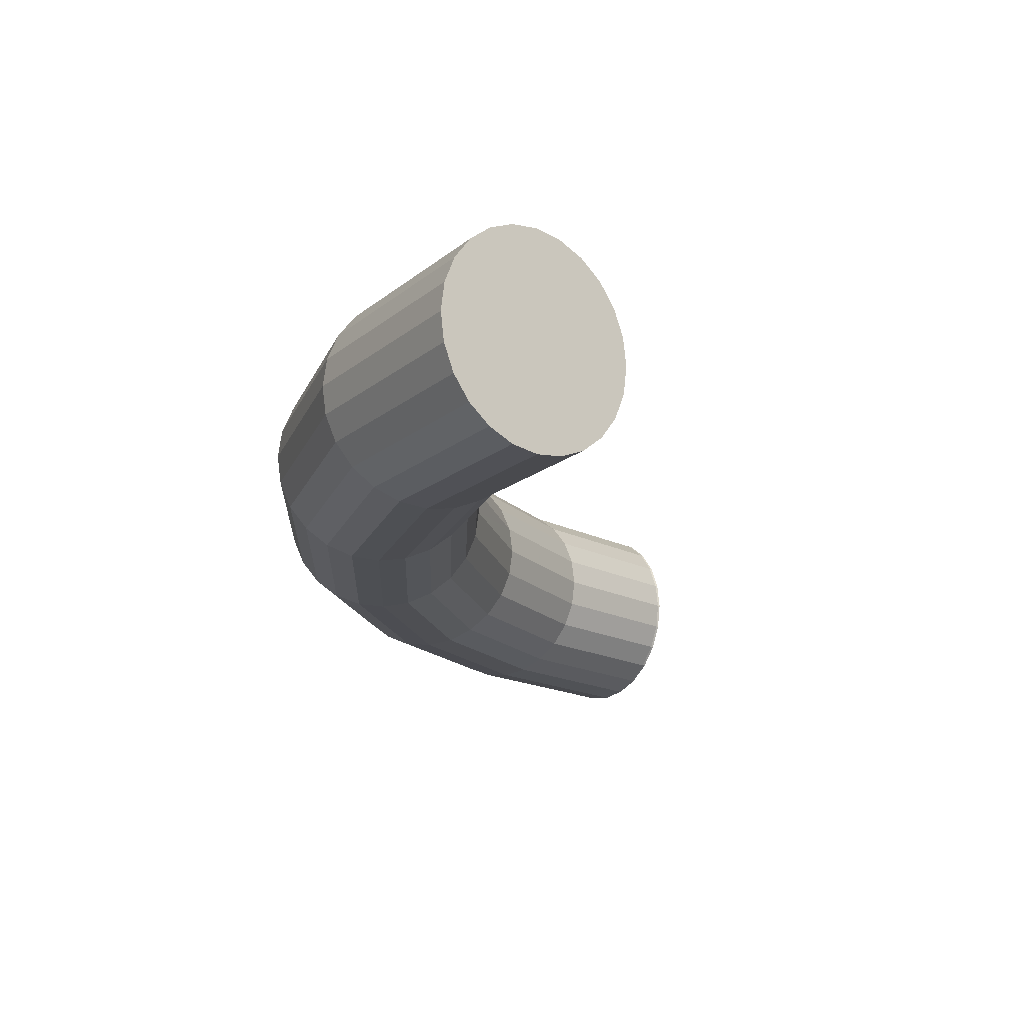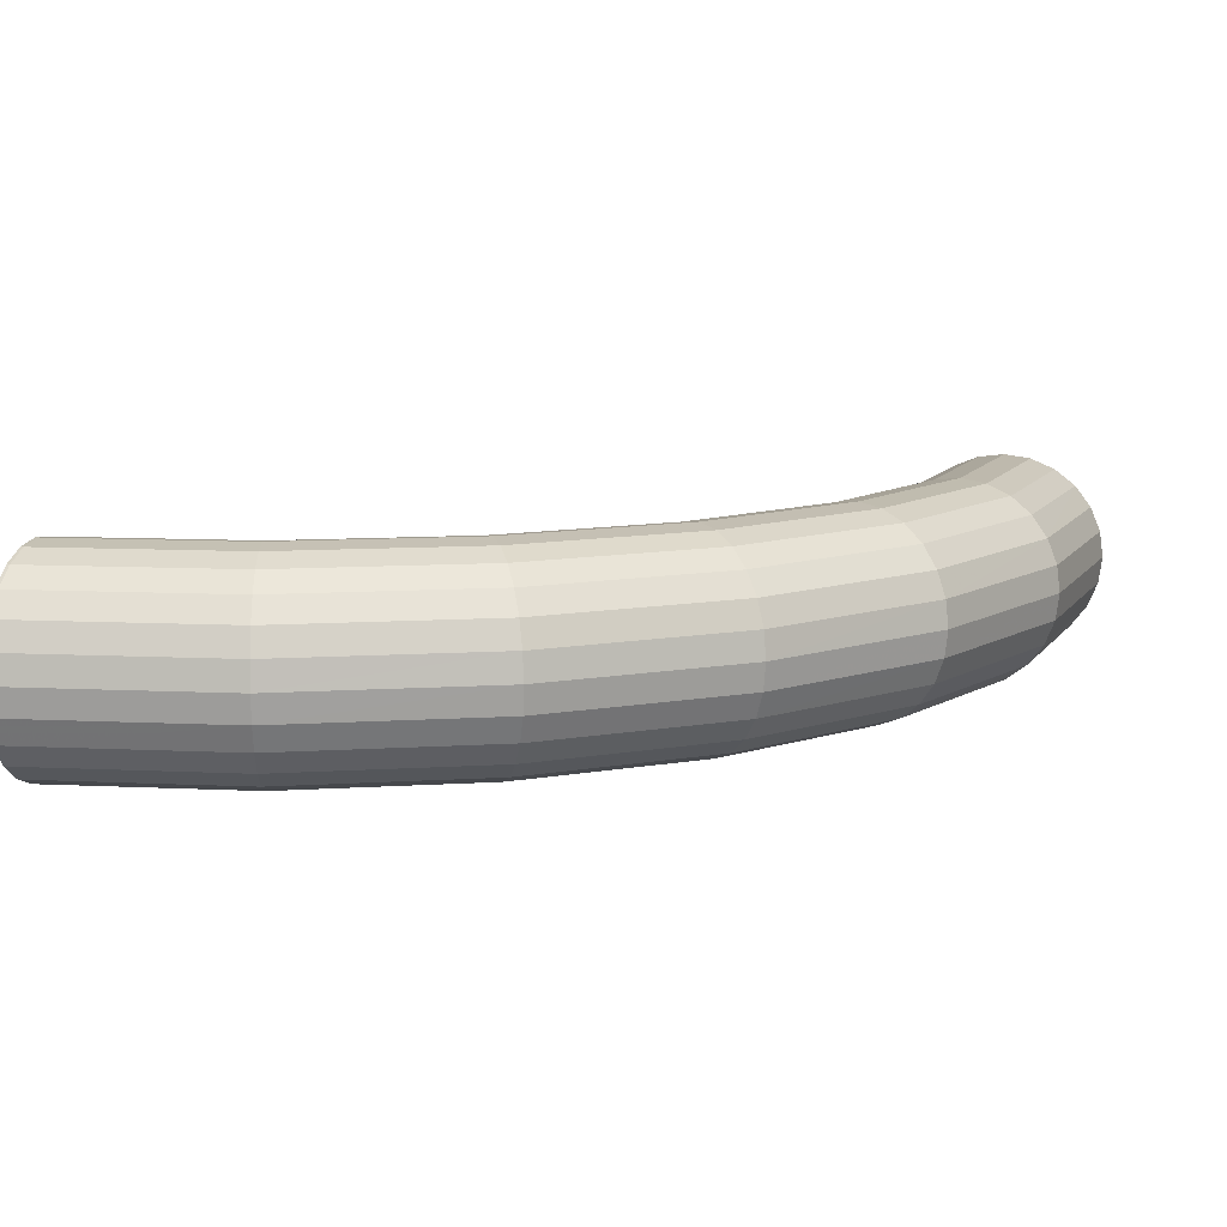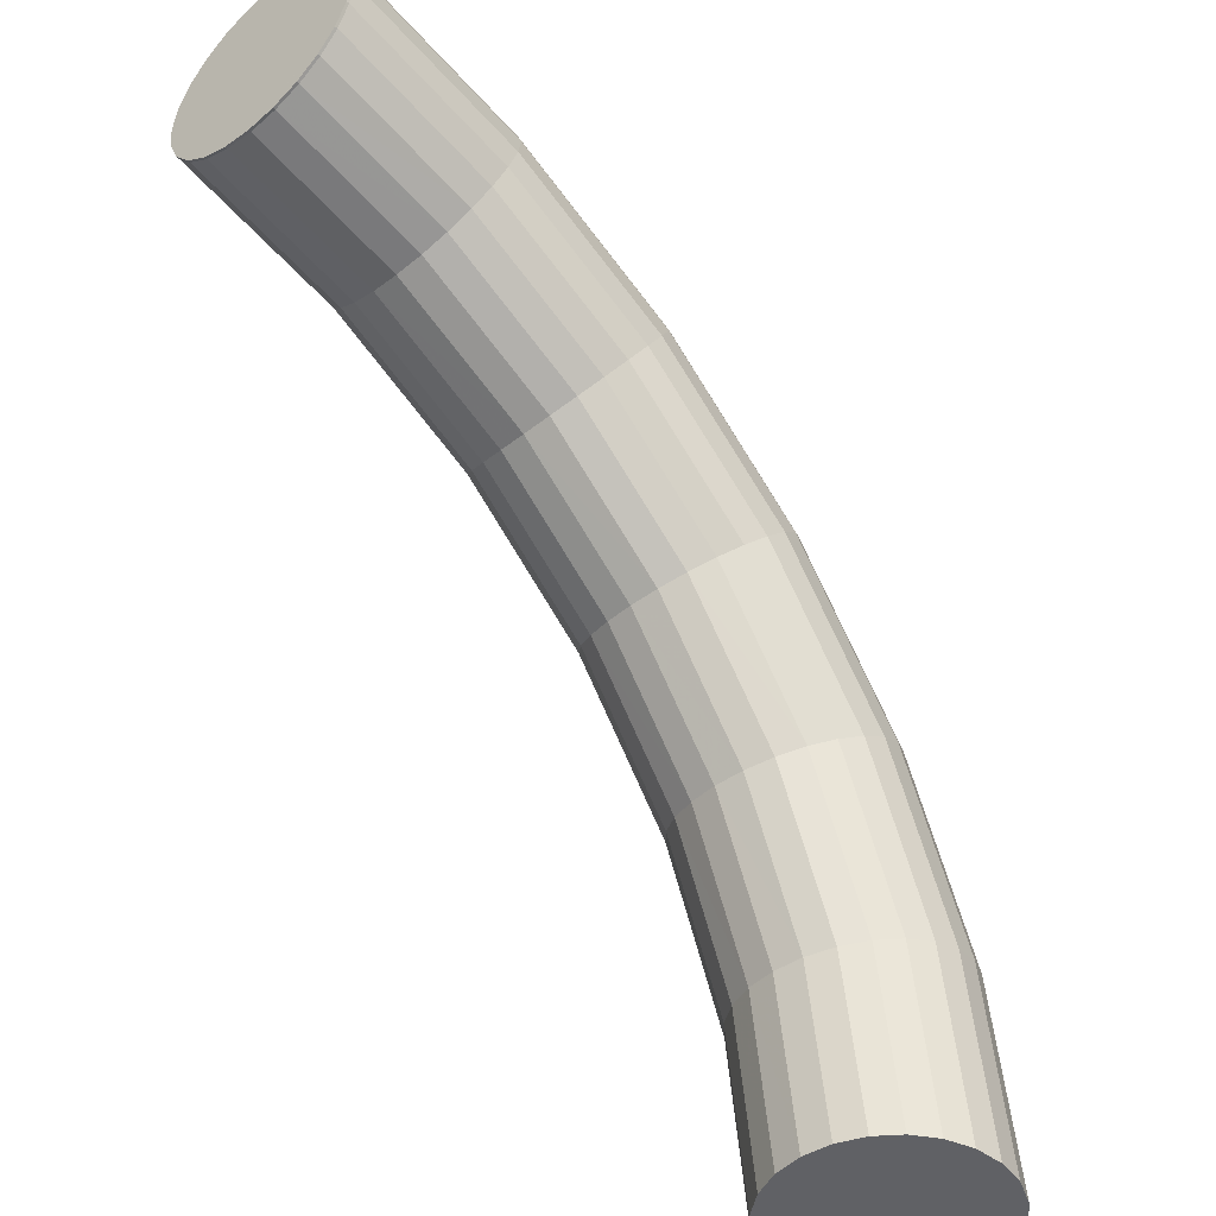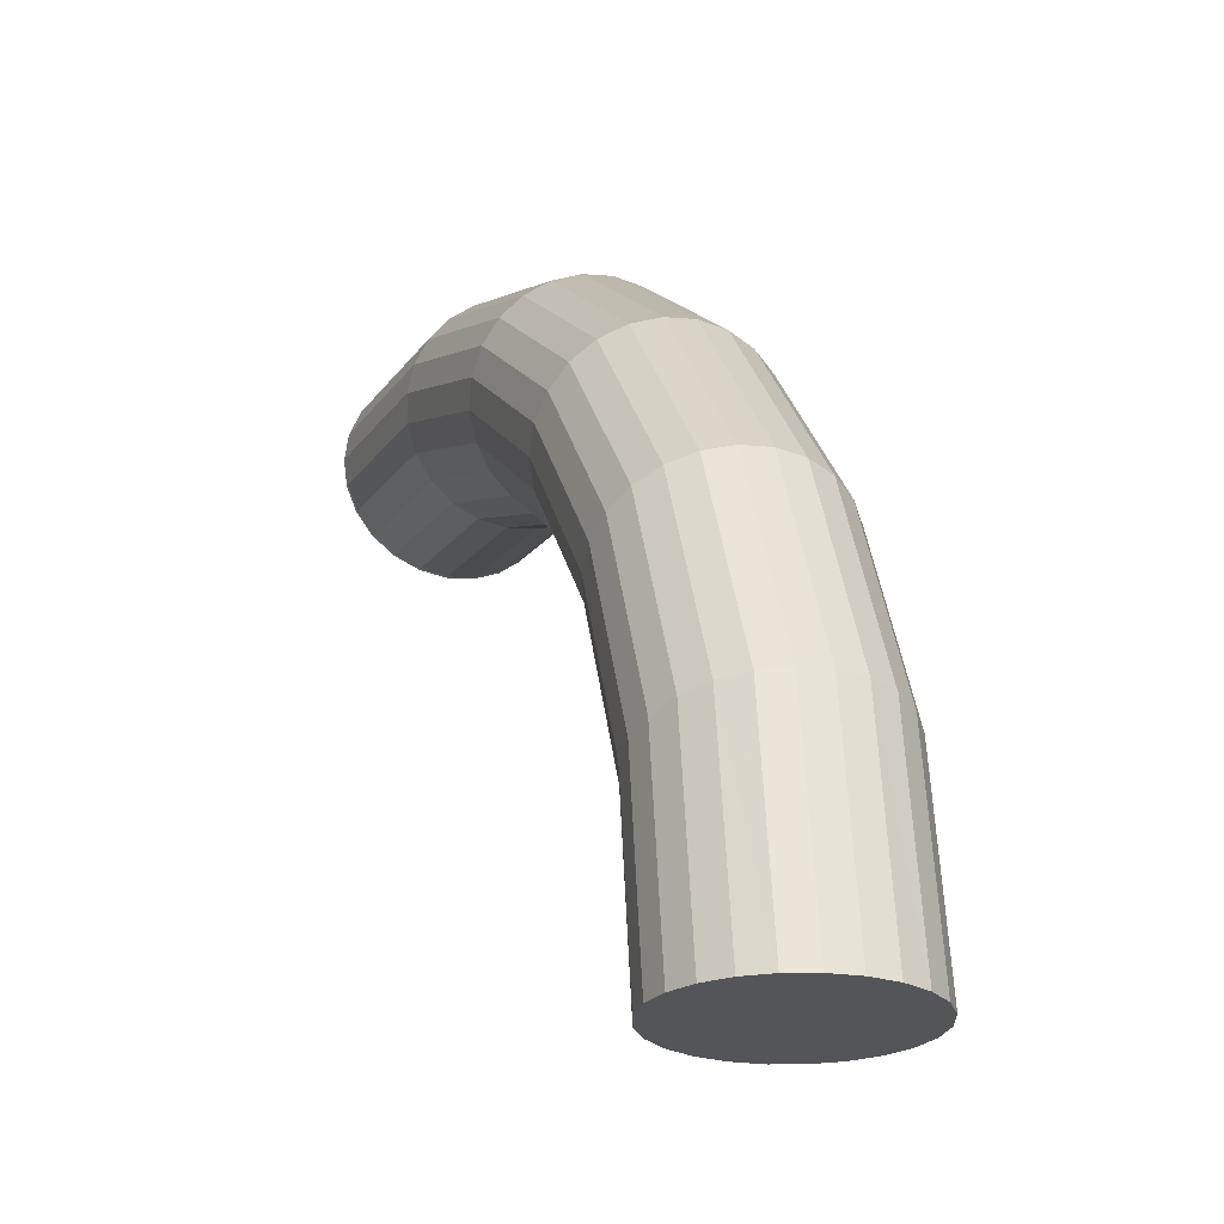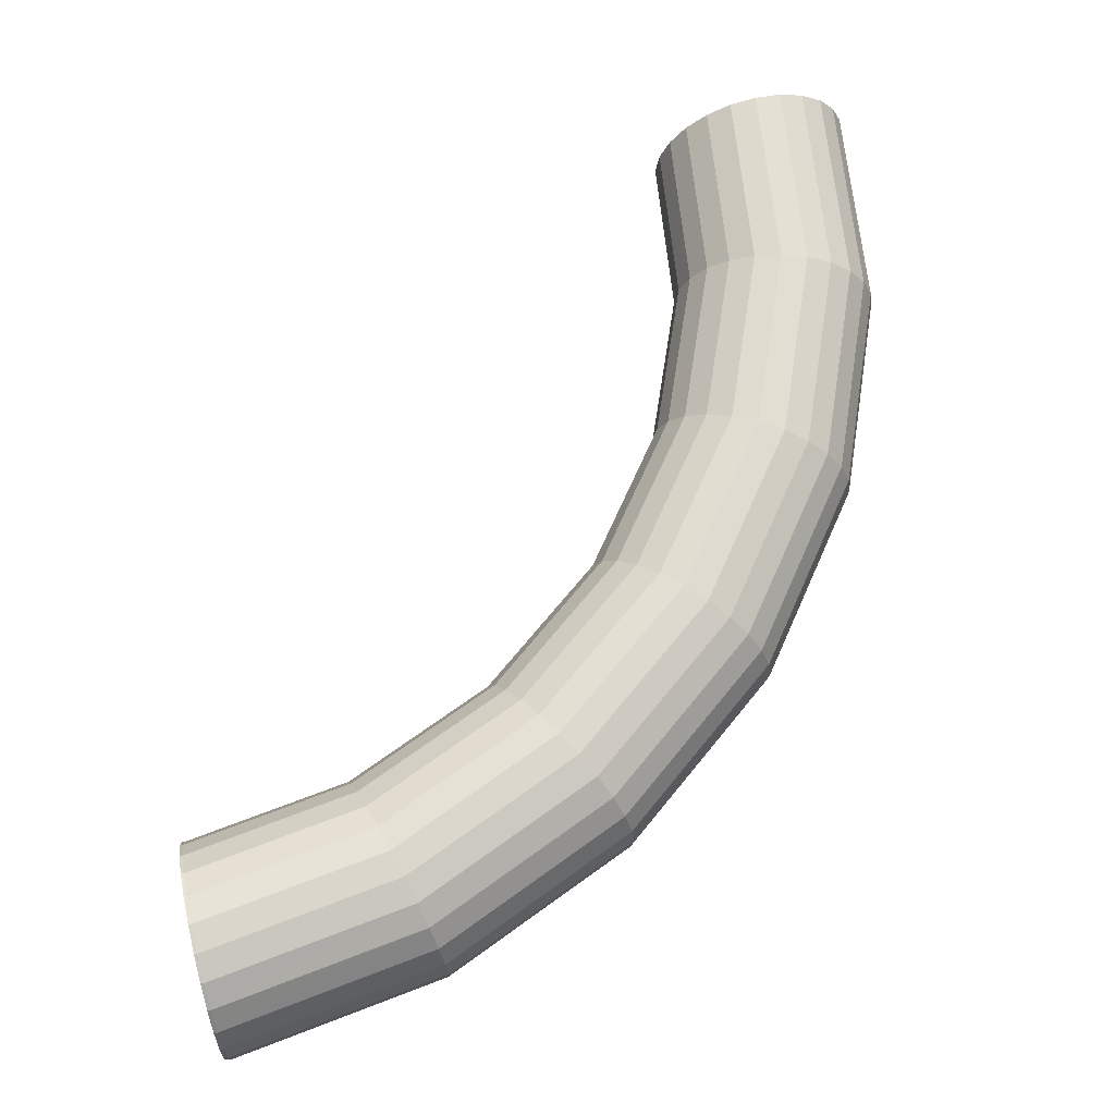
<metadata>
{"format":"obj","ext":"obj","renderer":"f3d","projection":"perspective","resolution":1024,"background":"white","views":[{"elev":-16.6,"azim":-39.3,"up":"+Z"},{"elev":11.1,"azim":-165.9,"up":"+Z"},{"elev":-47.2,"azim":131.8,"up":"+Y"},{"elev":-24.1,"azim":-111.8,"up":"+Y"},{"elev":67.5,"azim":166.5,"up":"+Z"}]}
</metadata>
<code>
o obj_0
v 0.0675 		16.77 		2.415
v -0.006 		19.19 		-1.768
v -3.903 		14.49 		0.647
v 0.0689 		17.42 		2.5
v -18.59 		4.879 		-1.768
v -18.09 		4.746 		-2.165
v -8.122 		13.98 		-2.165
v -14.08 		13.98 		0.647
v -4.206 		15.61 		-2.165
v -14.14 		14.04 		0
v 0 		15.26 		1.25
v 0 		15.66 		1.768
v -14.08 		13.98 		-0.647
v -17.51 		4.591 		-2.415
v -0.001 		16.18 		2.165
v -7.863 		13.54 		-1.768
v -15.14 		8.648 		2.5
v -15.7 		8.971 		2.415
v 0.0675 		16.78 		2.416
v -13.9 		13.81 		-1.25
v 0.0689 		17.43 		2.499
v 0.0703 		18.06 		2.415
v -16.23 		9.271 		2.165
v 0.0703 		18.07 		2.411
v 0.0716 		18.66 		2.165
v -7.663 		13.19 		-1.25
v 0.0727 		19.18 		1.768
v 0.0716 		18.67 		2.159
v -13.62 		13.53 		-1.768
v 0.0727 		19.19 		1.76
v 0.0736 		19.58 		1.25
v 0.0741 		19.83 		0.647
v 0.0736 		19.58 		1.241
v -13.25 		13.16 		-2.165
v -7.538 		12.98 		-0.647
v 0.0741 		19.83 		0.6367
v 0.0743 		19.91 		0
v -7.495 		12.9 		0
v 0.0741 		19.83 		-0.647
v -12.83 		12.73 		-2.415
v 0.0743 		19.91 		-0.0103
v -3.88 		14.41 		0
v -8.425 		14.51 		2.415
v 0.0741 		19.82 		-0.6567
v 0.0736 		19.58 		-1.25
v -3.968 		14.73 		1.25
v 0.0727 		19.18 		-1.768
v 0.0735 		19.57 		-1.258
v 0.0727 		19.17 		-1.774
v 0.0716 		18.66 		-2.165
v -8.749 		15.06 		2.5
v 0.0716 		18.66 		-2.169
v 0.0703 		18.06 		-2.415
v -10.66 		10.57 		0.647
v -9.074 		15.62 		2.415
v 0.0689 		17.42 		-2.5
v -4.071 		15.11 		1.768
v 0.0702 		18.05 		-2.416
v 0.0688 		17.41 		-2.499
v 0.0675 		16.77 		-2.415
v -10.6 		10.51 		0
v -9.376 		16.15 		2.165
v -10.84 		10.75 		1.25
v -0.006 		18.68 		-2.165
v -11.12 		11.03 		1.768
v -0.004 		18.07 		-2.415
v -0.003 		17.43 		-2.5
v -11.48 		11.39 		2.165
v -11.91 		11.82 		2.415
v -12.37 		12.28 		-2.5
v -0.002 		16.78 		-2.415
v -11.91 		11.82 		-2.415
v -11.48 		11.39 		-2.165
v 0.0674 		16.76 		-2.411
v -16.23 		9.271 		-2.165
v -11.12 		11.03 		-1.768
v 0.0634 		14.92 		0
v 0.0634 		14.92 		0.0103
v 0.0636 		15 		0.647
v 0.001 		15.01 		0.647
v 0.0636 		15.01 		0.6565
v 0.001 		14.93 		0
v -10.84 		10.75 		-1.25
v -0.001 		16.18 		-2.165
v 0.0642 		15.25 		1.25
v 0.0642 		15.26 		1.258
v -9.376 		16.15 		-2.165
v 0.065 		15.65 		1.768
v 0.0662 		16.17 		2.165
v -10.66 		10.57 		-0.647
v 0.065 		15.66 		1.774
v 0 		15.66 		-1.768
v -9.074 		15.62 		-2.415
v -4.071 		15.11 		-1.768
v 0.0662 		16.18 		2.169
v 0 		15.26 		-1.25
v 0.0662 		16.17 		-2.165
v 0.0661 		16.16 		-2.159
v -8.749 		15.06 		-2.5
v 0.065 		15.65 		-1.768
v 0.0642 		15.25 		-1.25
v -12.37 		12.28 		2.5
v -3.968 		14.73 		-1.25
v 0.065 		15.64 		-1.76
v 0.0641 		15.25 		-1.24
v 0.0636 		15 		-0.647
v 0.001 		15.01 		-0.647
v 0.0636 		15 		-0.6366
v -16.88 		4.424 		-2.5
v -3.903 		14.49 		-0.647
v -4.532 		16.82 		2.5
v -0.006 		18.68 		2.165
v -7.538 		12.98 		0.647
v -0.006 		19.19 		1.768
v -4.7 		17.45 		2.415
v -4.206 		15.61 		2.165
v -4.857 		18.03 		2.165
v -0.007 		19.59 		1.25
v -7.663 		13.19 		1.25
v -0.008 		19.84 		0.647
v -4.992 		18.53 		1.768
v -4.363 		16.2 		2.415
v -0.008 		19.93 		0
v -8.425 		14.51 		-2.415
v -5.096 		18.91 		1.25
v -14.58 		8.326 		2.415
v -0.002 		16.78 		2.415
v -5.161 		19.15 		0.647
v -7.863 		13.54 		1.768
v -0.003 		17.43 		2.5
v -5.183 		19.23 		0
v -0.004 		18.07 		2.415
v -5.161 		19.15 		-0.647
v -8.122 		13.98 		2.165
v -13.27 		7.569 		-1.25
v -5.096 		18.91 		-1.25
v -13.05 		7.444 		-0.647
v -15.68 		4.103 		-2.165
v -4.992 		18.53 		-1.768
v -12.83 		12.73 		2.415
v -4.857 		18.03 		-2.165
v -12.98 		7.402 		0
v -13.25 		13.16 		2.165
v -14.55 		3.804 		0.647
v -0.008 		19.84 		-0.647
v -14.47 		3.782 		0
v -0.007 		19.59 		-1.25
v -14.79 		3.868 		1.25
v -15.18 		3.97 		1.768
v -15.7 		8.971 		-2.415
v -13.62 		13.53 		1.768
v -15.14 		8.648 		-2.5
v -4.363 		16.2 		-2.415
v -13.9 		13.81 		1.25
v -14.58 		8.326 		-2.415
v -15.18 		3.97 		-1.768
v -4.7 		17.45 		-2.415
v -14.79 		3.868 		-1.25
v -4.532 		16.82 		-2.5
v -14.55 		3.804 		-0.647
v -9.636 		16.59 		1.768
v -13.05 		7.444 		0.647
v -9.835 		16.94 		1.25
v -16.68 		9.529 		1.768
v -9.96 		17.15 		0.647
v -17.02 		9.727 		1.25
v -13.27 		7.569 		1.25
v -14.97 		-0.0859 		0.0027
v -14.97 		-0.0859 		0
v -15.06 		-0.0858 		0.647
v -10 		17.23 		0
v -15.06 		-0.0858 		0.6495
v -17.24 		9.852 		0.647
v -15.31 		-0.0855 		1.25
v -9.96 		17.15 		-0.647
v -13.61 		7.767 		1.768
v -17.31 		9.894 		0
v -15.31 		-0.0855 		1.252
v -17.24 		9.852 		-0.647
v -9.835 		16.94 		-1.25
v -15.7 		-0.0849 		1.768
v -15.7 		-0.0849 		1.77
v -9.636 		16.59 		-1.768
v -16.22 		-0.0842 		2.165
v -14.06 		8.025 		2.165
v -17.02 		9.727 		-1.25
v -16.22 		-0.0842 		2.166
v -15.68 		4.103 		2.165
v -16.68 		9.529 		-1.768
v -16.88 		4.424 		2.5
v -17.51 		4.591 		2.415
v -16.22 		-0.0842 		-2.165
v -16.22 		-0.0842 		-2.163
v -16.26 		4.258 		2.415
v -18.09 		4.746 		2.165
v -15.7 		-0.0849 		-1.768
v -18.59 		4.879 		1.768
v -15.7 		-0.0849 		-1.766
v -18.98 		4.981 		1.25
v -15.31 		-0.0855 		-1.25
v -15.3 		-0.0855 		-1.247
v -19.22 		5.045 		0.647
v -19.3 		5.067 		0
v -15.06 		-0.0858 		-0.647
v -15.06 		-0.0858 		-0.6443
v -19.22 		5.045 		-0.647
v -18.98 		4.981 		-1.25
v -16.26 		4.258 		-2.415
v -14.06 		8.025 		-2.165
v -16.82 		-0.0833 		2.415
v -16.83 		-0.0833 		2.415
v -13.61 		7.767 		-1.768
v -17.47 		-0.0824 		2.5
v -18.12 		-0.0815 		2.415
v -17.47 		-0.0824 		2.5
v -18.12 		-0.0815 		2.414
v -18.72 		-0.0807 		2.165
v -19.24 		-0.08 		1.768
v -18.72 		-0.0807 		2.163
v -19.63 		-0.0794 		1.25
v -19.24 		-0.08 		1.765
v -19.64 		-0.0794 		1.246
v -19.88 		-0.079 		0.647
v -19.88 		-0.079 		0.6431
v -19.97 		-0.0789 		0
v -18.12 		-0.0815 		-2.415
v -18.11 		-0.0815 		-2.416
v -17.47 		-0.0824 		-2.5
v -17.47 		-0.0824 		-2.499
v -16.82 		-0.0833 		-2.415
v -16.82 		-0.0833 		-2.414
v -19.88 		-0.079 		-0.647
v -19.97 		-0.0789 		-0.0039
v -19.63 		-0.0794 		-1.25
v -19.88 		-0.0791 		-0.6507
v -19.63 		-0.0794 		-1.253
v -19.24 		-0.08 		-1.768
v -19.23 		-0.08 		-1.77
v -18.72 		-0.0807 		-2.165
v -18.72 		-0.0807 		-2.167
g group_0_undefined
f 46 11 12
f 91 89 12
f 103 26 16
f 13 180 20
f 28 74 27
f 33 74 32
f 42 38 35
f 37 123 36
f 95 1 15
f 30 27 74
f 28 25 74
f 24 74 25
f 31 30 74
f 22 74 24
f 21 74 22
f 4 74 21
f 19 74 4
f 1 74 19
f 33 31 74
f 37 36 74
f 36 32 74
f 29 87 34
f 39 145 41
f 11 46 3
f 47 2 48
f 240 6 14
f 12 57 46
f 57 12 15
f 127 15 1
f 50 64 49
f 46 113 3
f 53 58 66
f 47 49 2
f 55 117 62
f 2 49 64
f 50 52 64
f 53 66 52
f 64 52 66
f 10 8 171
f 29 34 189
f 165 171 8
f 56 67 58
f 66 58 67
f 67 56 59
f 60 71 59
f 150 40 70
f 129 65 63
f 67 59 71
f 134 43 68
f 72 152 70
f 43 69 68
f 43 51 69
f 84 71 74
f 71 60 74
f 53 52 58
f 52 49 58
f 50 49 52
f 49 48 58
f 47 48 49
f 56 58 48
f 45 74 48
f 44 74 45
f 39 74 44
f 41 74 39
f 37 74 41
f 74 60 48
f 59 48 60
f 56 48 59
f 140 55 62
f 143 140 62
f 78 79 80
f 189 34 75
f 80 79 81
f 42 80 3
f 82 77 78
f 82 78 80
f 79 74 81
f 13 175 180
f 42 82 80
f 83 26 35
f 97 98 84
f 83 35 90
f 81 85 11
f 81 11 80
f 11 85 86
f 85 81 74
f 85 74 86
f 80 11 3
f 83 76 26
f 86 88 12
f 86 12 11
f 71 84 153
f 76 83 212
f 15 12 89
f 12 88 91
f 15 89 95
f 91 74 89
f 94 9 92
f 84 98 92
f 84 92 9
f 74 1 95
f 95 89 74
f 74 91 88
f 74 88 86
f 74 79 78
f 94 92 96
f 97 84 74
f 98 100 92
f 7 94 16
f 185 68 69
f 9 94 7
f 101 96 104
f 104 96 92
f 99 93 159
f 92 100 104
f 126 69 102
f 103 96 107
f 105 106 107
f 6 150 14
f 107 106 108
f 96 101 105
f 82 42 110
f 96 105 107
f 55 140 102
f 101 104 105
f 94 96 103
f 66 141 64
f 16 94 103
f 108 77 82
f 108 82 107
f 106 98 108
f 108 98 77
f 107 82 110
f 26 110 35
f 103 107 110
f 26 103 110
f 77 98 78
f 104 98 105
f 106 105 98
f 100 98 104
f 97 78 98
f 74 78 97
f 42 35 110
f 3 113 38
f 38 42 3
f 112 132 25
f 46 119 113
f 27 114 112
f 57 119 46
f 173 8 10
f 112 28 27
f 57 15 116
f 112 25 28
f 27 30 114
f 61 38 113
f 65 167 63
f 113 54 61
f 118 114 31
f 30 31 114
f 118 33 120
f 118 31 33
f 117 114 121
f 32 120 33
f 129 57 116
f 32 36 120
f 120 36 123
f 121 118 125
f 134 116 122
f 130 127 4
f 69 126 185
f 127 1 19
f 116 15 127
f 54 119 63
f 54 113 119
f 19 4 127
f 34 93 40
f 129 116 134
f 34 87 93
f 130 4 21
f 93 99 40
f 128 123 131
f 99 70 40
f 111 130 132
f 72 70 124
f 194 17 190
f 70 99 124
f 126 102 17
f 119 57 129
f 132 130 22
f 21 22 130
f 72 7 73
f 119 129 63
f 126 17 194
f 24 25 132
f 132 22 24
f 124 7 72
f 43 111 51
f 73 16 76
f 127 122 116
f 122 111 43
f 51 111 115
f 130 122 127
f 7 16 73
f 134 65 129
f 76 16 26
f 68 65 134
f 130 111 122
f 122 43 134
f 115 111 132
f 112 117 115
f 115 132 112
f 61 90 38
f 114 117 112
f 90 35 38
f 51 102 69
f 102 140 17
f 51 115 55
f 17 140 18
f 114 118 121
f 136 2 139
f 55 115 117
f 158 135 137
f 120 125 118
f 142 137 61
f 125 120 128
f 160 137 142
f 51 55 102
f 120 123 128
f 18 143 23
f 131 123 145
f 131 145 133
f 123 41 145
f 41 123 37
f 133 147 136
f 168 169 146
f 168 146 144
f 144 170 168
f 133 145 147
f 39 44 145
f 45 147 44
f 145 44 147
f 147 2 136
f 147 48 2
f 147 45 48
f 64 141 139
f 172 170 144
f 172 144 148
f 140 143 18
f 178 148 149
f 149 181 178
f 34 40 75
f 23 143 151
f 75 40 150
f 153 124 99
f 150 70 152
f 84 9 153
f 155 152 72
f 72 73 155
f 9 124 153
f 154 151 163
f 124 9 7
f 2 64 139
f 156 212 135
f 87 141 157
f 154 163 165
f 156 193 138
f 192 138 193
f 154 165 8
f 157 93 87
f 141 66 157
f 137 160 158
f 223 202 224
f 93 157 159
f 157 67 159
f 158 156 135
f 66 67 157
f 198 156 158
f 159 71 153
f 159 67 71
f 153 99 159
f 135 83 90
f 160 142 146
f 137 135 90
f 201 158 160
f 143 161 151
f 137 90 61
f 143 62 161
f 6 238 5
f 237 5 238
f 62 117 121
f 205 160 146
f 142 61 54
f 121 161 62
f 63 167 162
f 151 161 163
f 162 54 63
f 14 226 240
f 109 227 14
f 23 164 195
f 23 151 164
f 146 162 144
f 163 161 125
f 142 54 162
f 121 125 161
f 208 230 229
f 142 162 146
f 163 128 165
f 128 163 125
f 164 154 166
f 167 144 162
f 151 154 164
f 128 131 165
f 144 167 148
f 165 131 171
f 154 8 166
f 166 8 173
f 172 148 174
f 171 175 10
f 171 133 175
f 171 131 133
f 178 174 148
f 65 68 176
f 175 13 10
f 173 10 177
f 178 181 233
f 176 149 148
f 177 10 13
f 177 13 179
f 167 65 176
f 133 136 175
f 181 149 182
f 167 176 148
f 175 136 180
f 183 29 20
f 176 68 185
f 20 180 183
f 136 139 180
f 179 20 186
f 179 13 20
f 180 139 183
f 210 233 187
f 176 185 149
f 183 87 29
f 187 233 184
f 183 141 87
f 185 126 188
f 139 141 183
f 188 126 194
f 211 233 210
f 20 29 186
f 29 189 186
f 5 75 6
f 184 233 182
f 182 233 181
f 5 189 75
f 75 150 6
f 182 188 184
f 174 178 233
f 149 185 188
f 210 194 211
f 182 149 188
f 190 18 191
f 193 156 196
f 23 195 191
f 191 18 23
f 190 17 18
f 184 188 187
f 194 187 188
f 156 198 196
f 197 195 164
f 187 194 210
f 198 233 196
f 164 166 197
f 198 158 200
f 190 211 194
f 197 166 199
f 202 222 199
f 158 201 200
f 199 173 202
f 201 233 200
f 166 173 199
f 203 224 202
f 160 204 201
f 146 169 205
f 202 177 203
f 173 177 202
f 14 152 109
f 160 205 204
f 177 179 203
f 168 233 169
f 203 179 206
f 205 233 204
f 169 233 205
f 150 152 14
f 235 206 207
f 179 186 206
f 206 186 207
f 152 155 109
f 207 189 5
f 109 155 208
f 172 174 233
f 200 233 198
f 193 233 192
f 186 189 207
f 204 233 201
f 208 229 109
f 228 109 229
f 233 168 170
f 73 76 209
f 209 155 73
f 213 211 190
f 209 76 212
f 215 213 190
f 138 209 212
f 211 213 233
f 215 233 213
f 135 212 83
f 214 215 191
f 192 231 138
f 208 209 138
f 191 215 190
f 208 155 209
f 214 191 216
f 195 216 191
f 231 208 138
f 216 233 214
f 212 156 138
f 233 215 214
f 217 216 195
f 219 197 218
f 197 219 195
f 217 195 219
f 199 220 221
f 199 221 197
f 218 197 221
f 220 199 222
f 223 222 202
f 225 224 203
f 216 217 233
f 217 219 233
f 225 233 219
f 218 221 219
f 225 219 221
f 220 222 221
f 225 221 222
f 223 224 222
f 225 222 224
f 226 14 227
f 227 109 228
f 229 230 233
f 231 233 230
f 230 208 231
f 231 192 233
f 193 196 233
f 170 172 233
f 227 228 233
f 240 226 233
f 226 227 233
f 229 233 228
f 233 206 232
f 206 233 203
f 225 203 233
f 235 207 234
f 206 235 232
f 207 5 236
f 207 236 234
f 240 235 236
f 5 237 236
f 239 238 6
f 240 239 6
f 240 233 232
f 240 232 235
f 234 236 235
f 237 238 236
f 238 239 236
f 240 236 239

</code>
